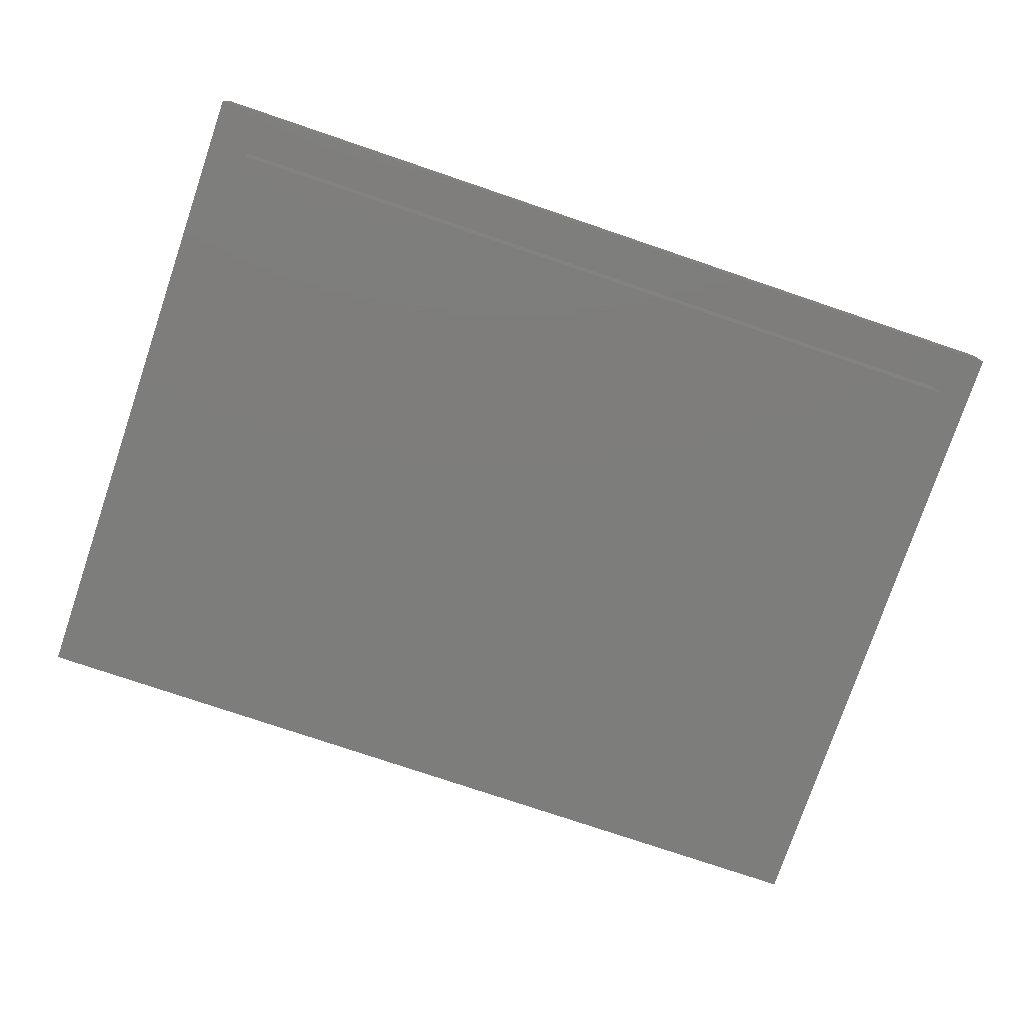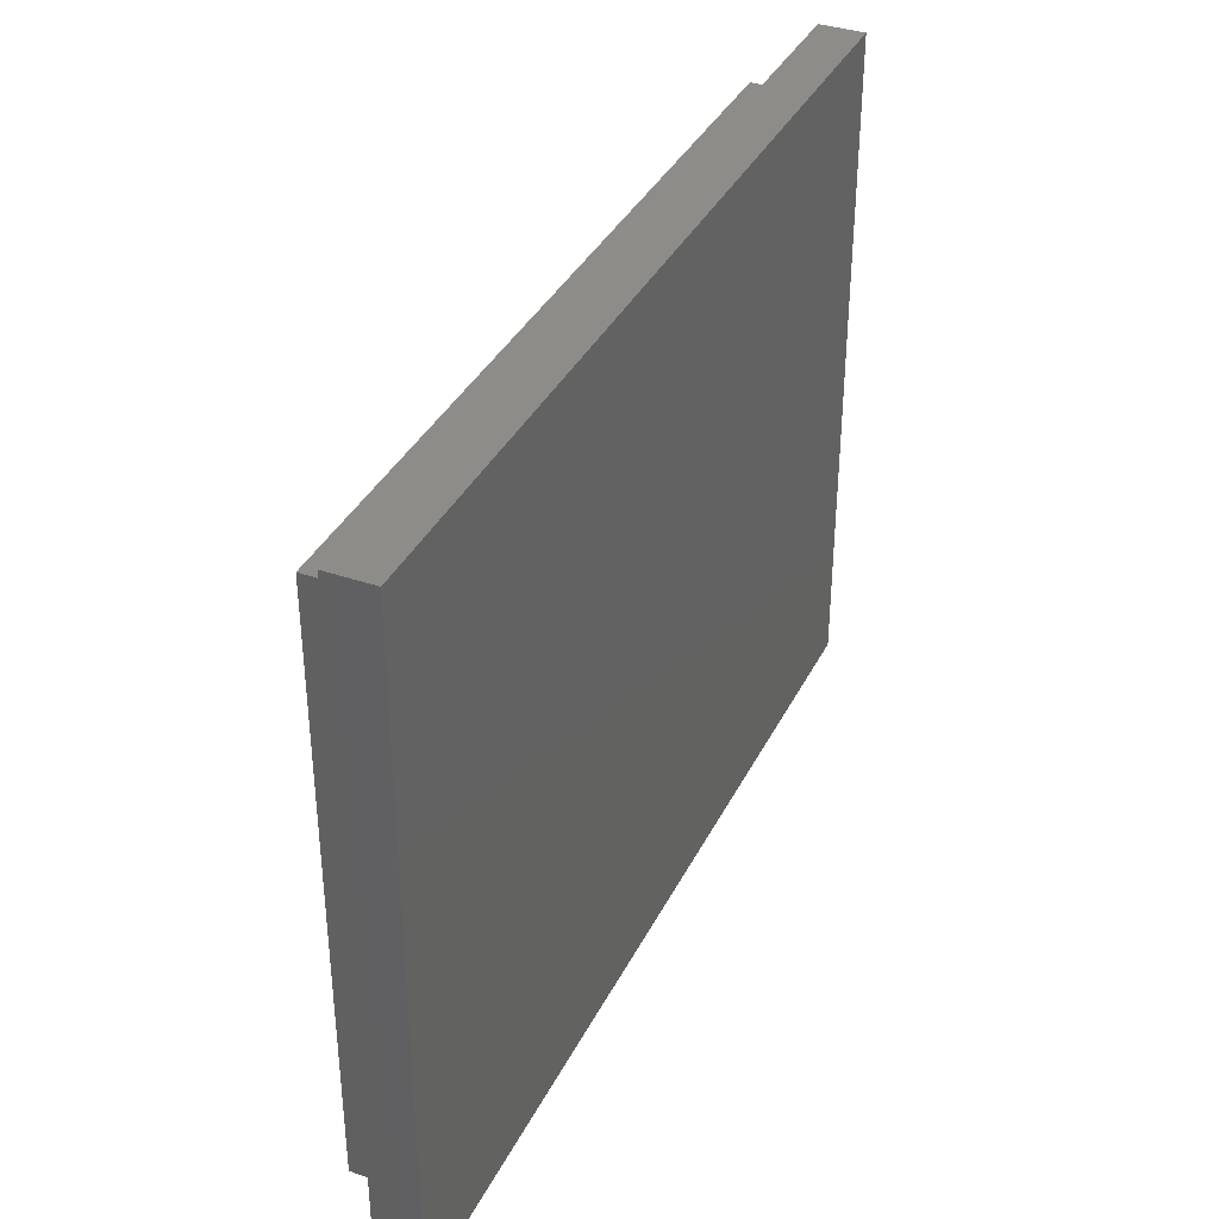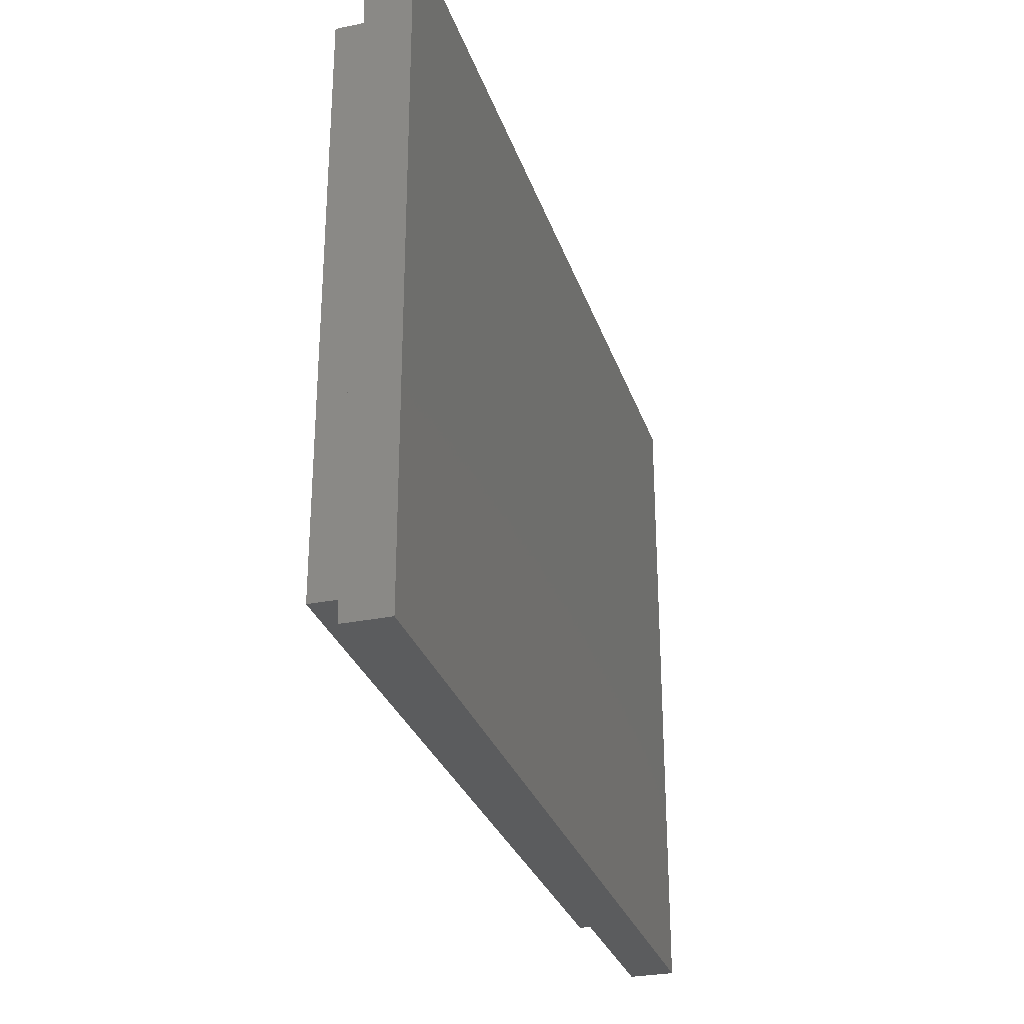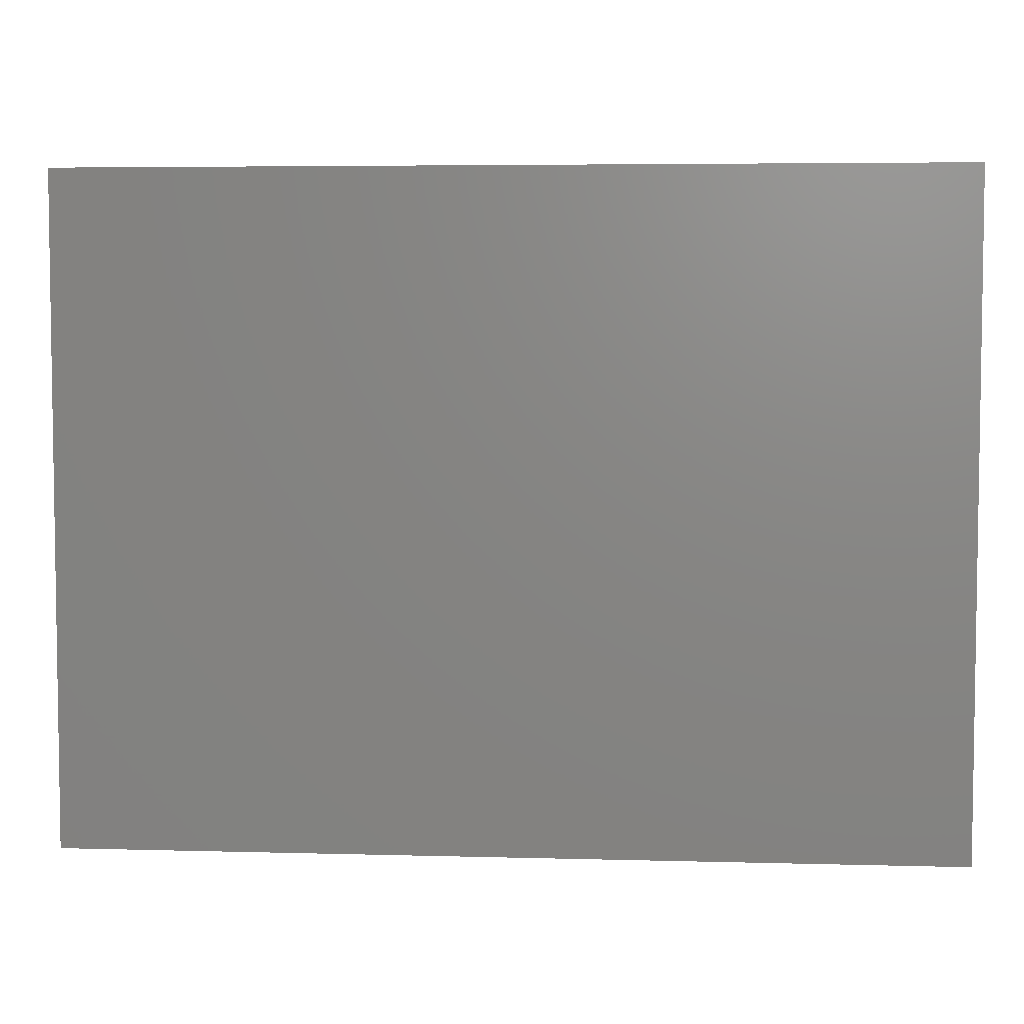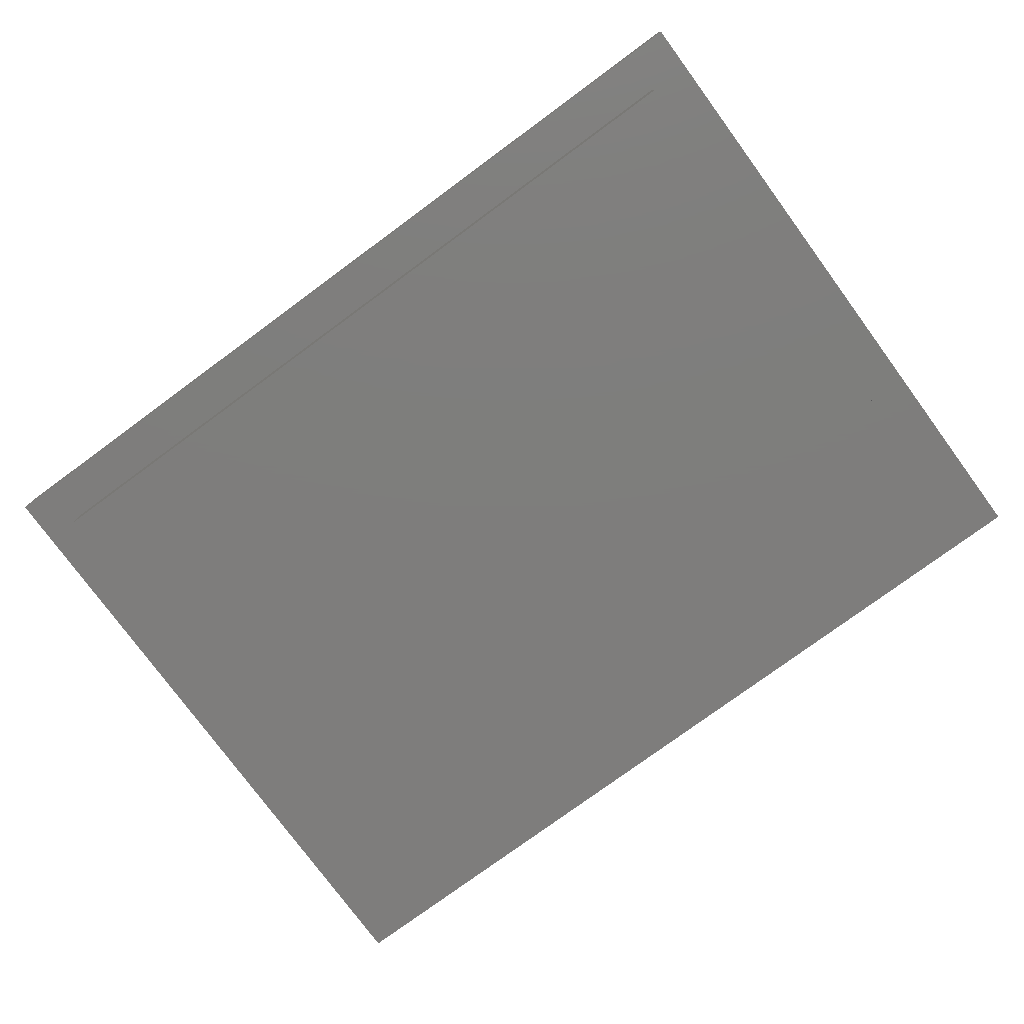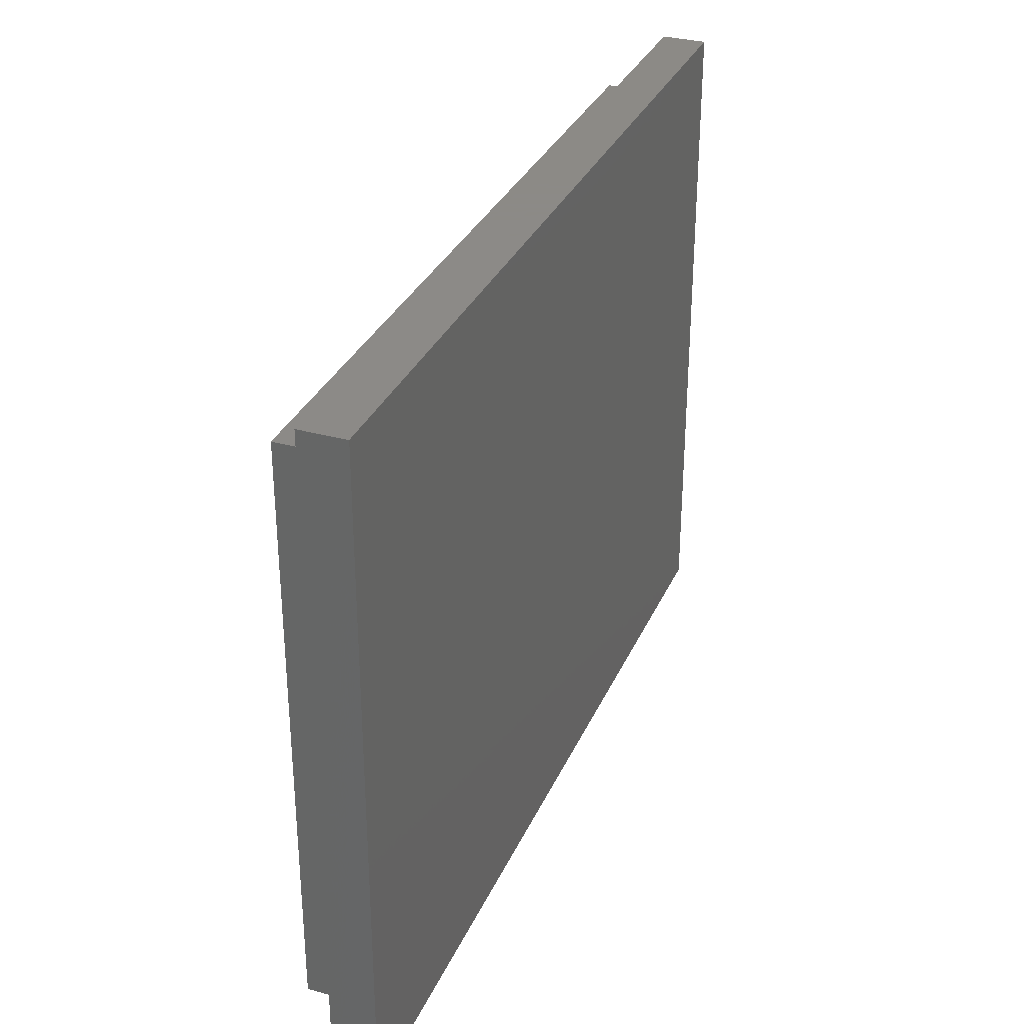
<metadata>
{"format":"stl","ext":"stl","renderer":"f3d","projection":"perspective","resolution":1024,"background":"white","views":[{"elev":-76.7,"azim":161.3,"up":"+Z"},{"elev":36.7,"azim":-65.9,"up":"+Y"},{"elev":-29.3,"azim":-73.2,"up":"+Y"},{"elev":5.1,"azim":4.9,"up":"+Y"},{"elev":-77.4,"azim":36.3,"up":"+Z"},{"elev":32.2,"azim":-68.8,"up":"+Y"}]}
</metadata>
<code>
# stl→obj: 16 verts, 28 faces
v 38 -2 4
v 38 28 2
v 38 28 4
v 38 -2 2
v -2 28 4
v -2 -2 4
v 36 0 2
v 0 0 2
v -2 -2 2
v 0 26 2
v 36 26 2
v -2 28 2
v 36 26 0
v 36 0 0
v 0 0 0
v 0 26 0
f 1 2 3
f 2 1 4
f 5 1 3
f 1 5 6
f 4 7 2
f 4 8 7
f 8 9 10
f 9 8 4
f 11 2 7
f 10 2 11
f 10 12 2
f 12 10 9
f 9 5 12
f 5 9 6
f 2 5 3
f 5 2 12
f 9 1 6
f 1 9 4
f 7 13 11
f 13 7 14
f 15 13 14
f 13 15 16
f 15 10 16
f 10 15 8
f 13 10 11
f 10 13 16
f 15 7 8
f 7 15 14

</code>
